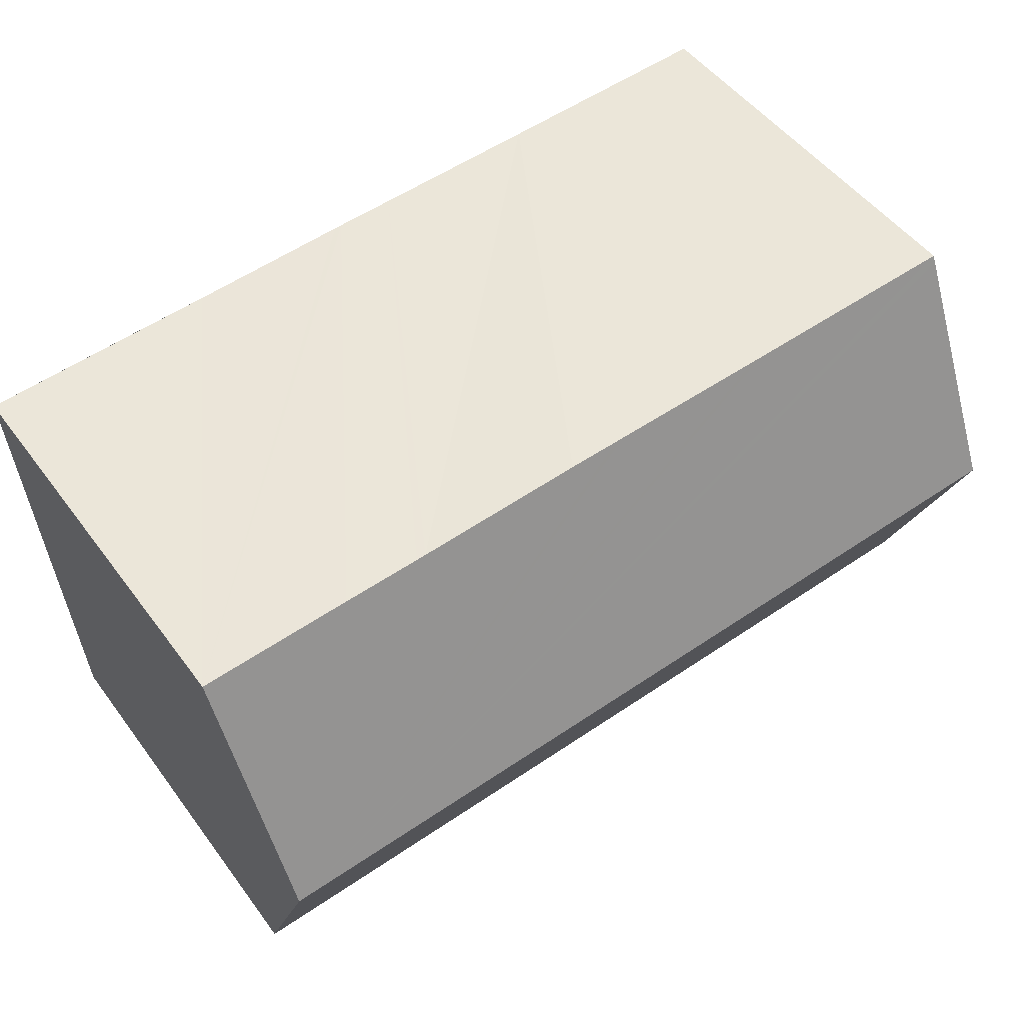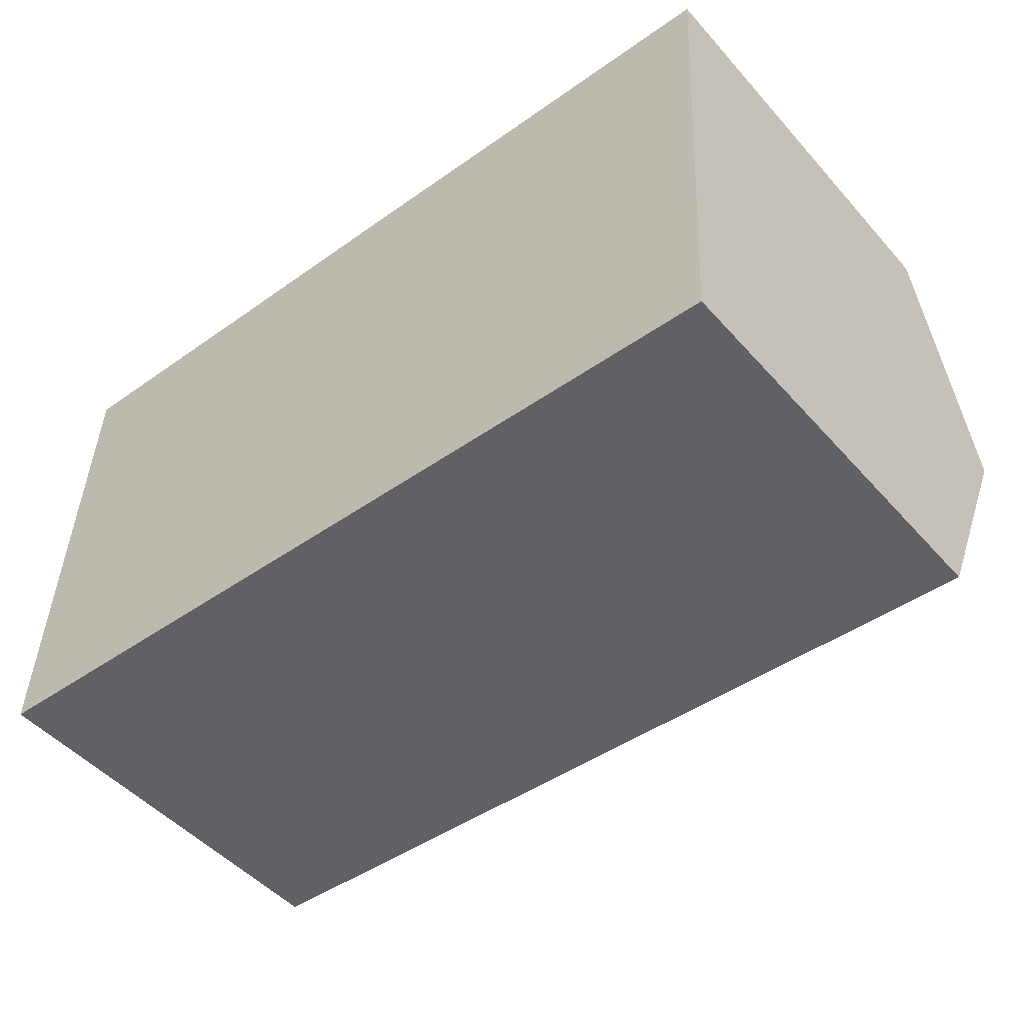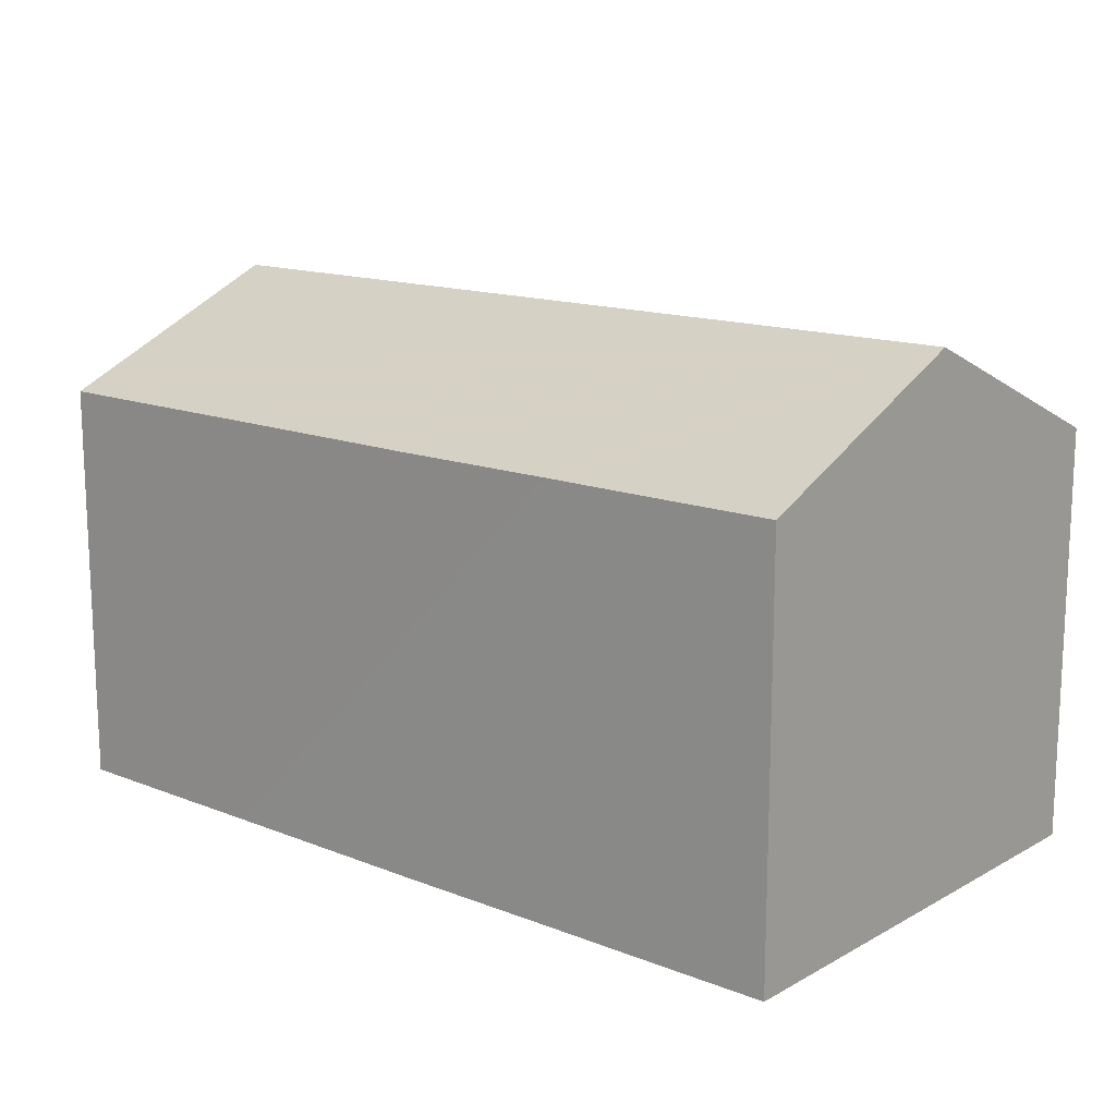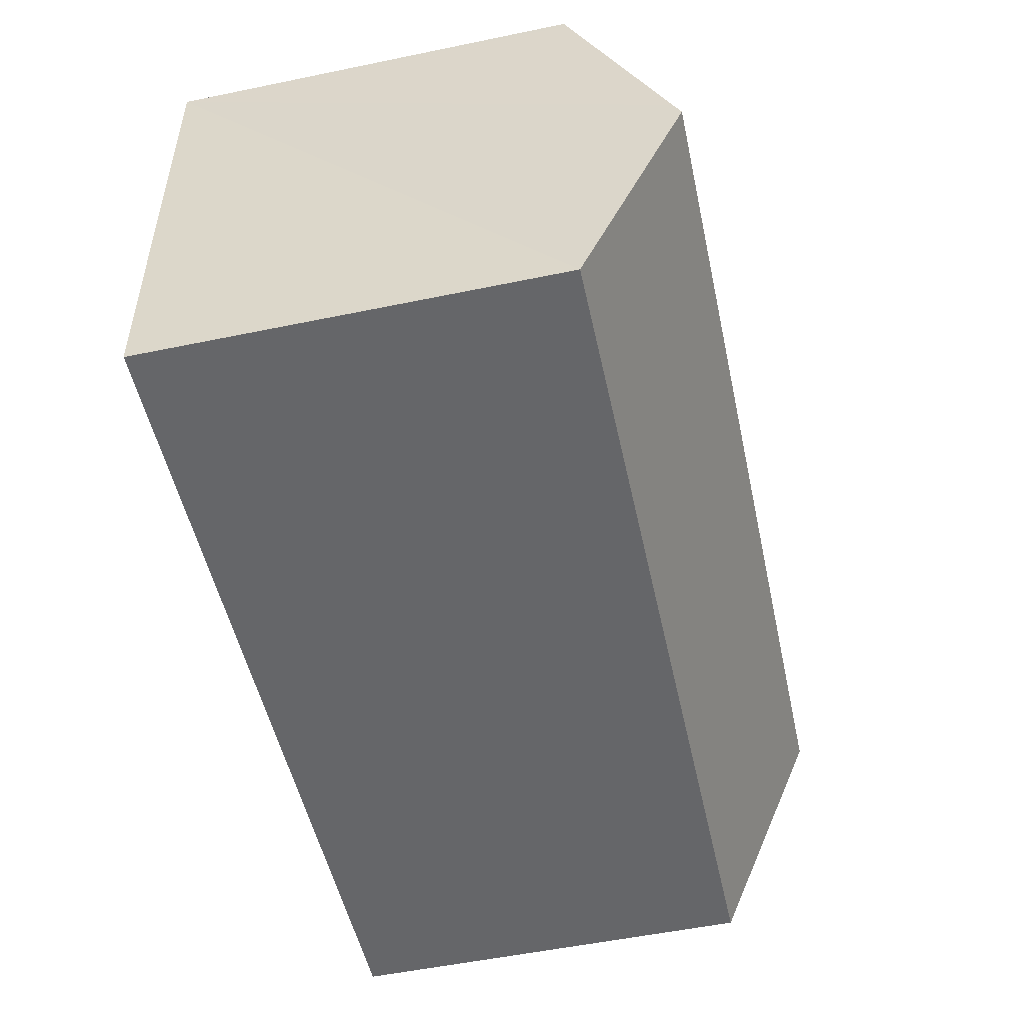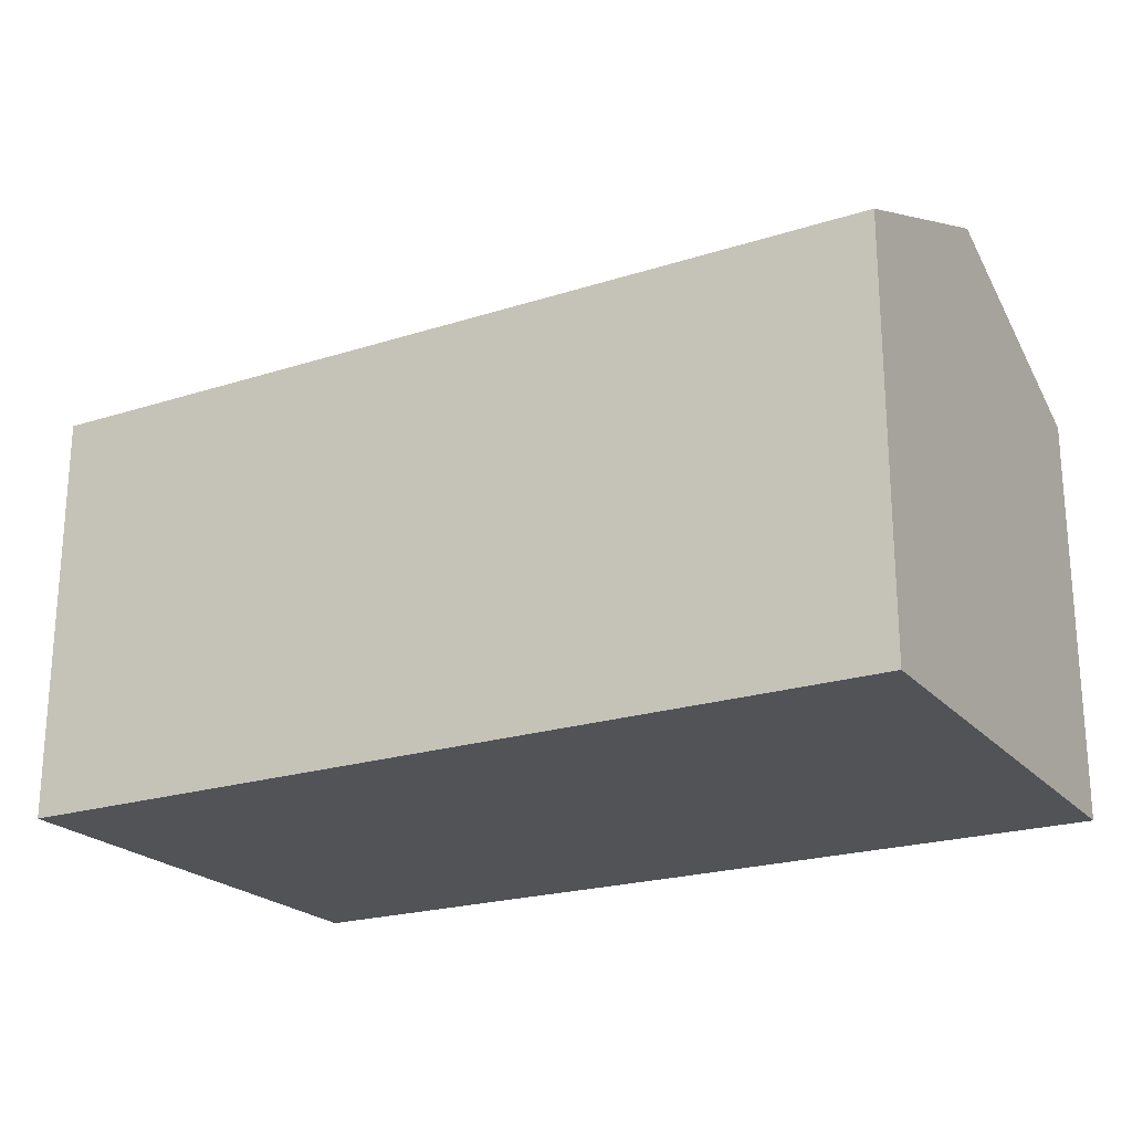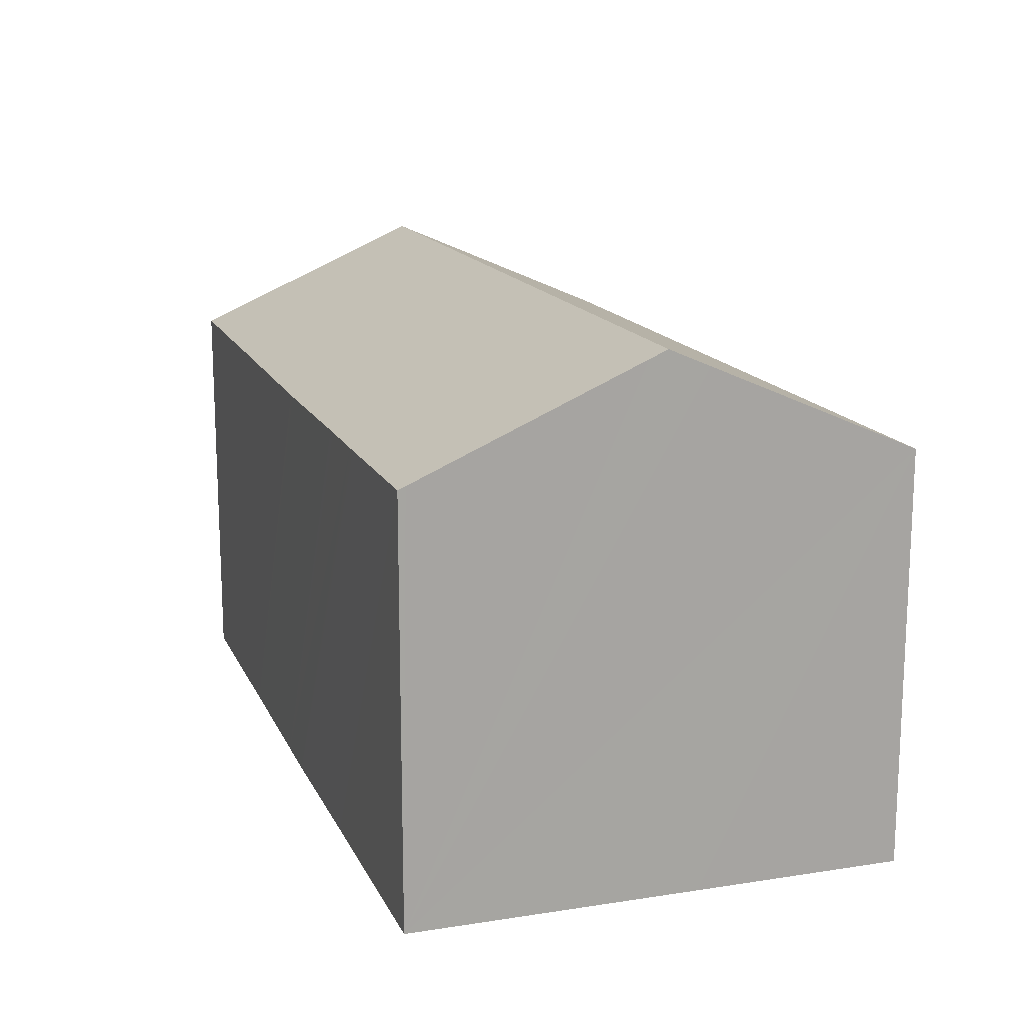
<metadata>
{"format":"obj","ext":"obj","renderer":"f3d","projection":"perspective","resolution":1024,"background":"white","views":[{"elev":50.8,"azim":144.6,"up":"+Z"},{"elev":-49.0,"azim":39.6,"up":"+Z"},{"elev":14.6,"azim":43.3,"up":"+Y"},{"elev":-54.8,"azim":102.3,"up":"+Z"},{"elev":-22.1,"azim":-147.9,"up":"+Y"},{"elev":15.3,"azim":74.6,"up":"+Y"}]}
</metadata>
<code>
v  32.39 18.49 5.917
v  0.436 19.14 9.068
v  32.46 19.14 7.407
v  32.01 15.17 -1.699
v  28.32 15.17 -1.503
v  3.939 15.18 -0.209
v  0 15.19 9.299e-16
v  0.538 18.21 11.19
v  0.819 15.63 17.11
v  0.855 15.31 17.85
v  0.867 15.2 18.1
v  6.459 15.19 17.83
v  9.319 15.19 17.68
v  9.665 15.19 17.66
v  15.62 15.18 17.38
v  15.91 15.18 17.36
v  17.81 15.18 17.28
v  18.1 15.18 17.26
v  24.08 15.19 16.92
v  24.43 15.19 16.9
v  27.28 15.19 16.75
v  32.49 18.85 8.063
v  32.9 15.2 16.44
v  32.88 15.32 16.17
v  32.01 1.04e-16 -1.699
v  28.32 9.203e-17 -1.503
v  3.939 1.28e-17 -0.209
v  0 0 0
v  0.436 -5.553e-16 9.068
v  0.538 -6.853e-16 11.19
v  0.867 -1.108e-15 18.1
v  0.855 -1.093e-15 17.85
v  0.819 -1.047e-15 17.11
v  6.459 -1.092e-15 17.83
v  9.319 -1.083e-15 17.68
v  9.665 -1.082e-15 17.66
v  15.62 -1.064e-15 17.38
v  26.92 15.19 16.77
v  15.91 -1.063e-15 17.36
v  17.81 -1.058e-15 17.28
v  18.1 -1.057e-15 17.26
v  24.08 -1.036e-15 16.92
v  32.9 -1.007e-15 16.44
v  27.28 -1.026e-15 16.75
v  24.43 -1.035e-15 16.9
v  26.92 -1.027e-15 16.77
v  32.39 -3.623e-16 5.917
v  32.88 -9.904e-16 16.17
v  32.46 -4.535e-16 7.407
v  32.49 -4.937e-16 8.063
g defaultobject
f 1 2 3
f 2 1 4
f 2 4 5
f 2 5 6
f 2 6 7
f 8 3 2
f 3 8 9
f 3 9 10
f 3 10 11
f 3 11 12
f 3 12 13
f 3 13 14
f 3 14 15
f 3 15 16
f 3 16 17
f 3 17 18
f 3 18 19
f 3 19 20
f 3 20 21
f 3 21 22
f 22 21 23
f 22 23 24
f 25 5 4
f 5 25 6
f 6 25 26
f 6 26 27
f 6 27 7
f 7 27 28
f 28 2 7
f 2 28 8
f 8 28 9
f 9 28 29
f 9 29 10
f 10 29 11
f 11 29 30
f 11 30 31
f 31 30 32
f 32 30 33
f 31 12 11
f 12 31 13
f 13 31 14
f 14 31 15
f 15 31 34
f 15 34 16
f 16 34 17
f 17 34 35
f 17 35 18
f 18 35 19
f 19 35 36
f 19 36 37
f 19 37 20
f 20 37 38
f 38 37 39
f 38 39 40
f 38 40 21
f 21 40 23
f 23 40 41
f 23 41 42
f 23 42 43
f 43 42 44
f 44 42 45
f 44 45 46
f 43 24 23
f 24 43 22
f 22 43 3
f 3 43 1
f 1 43 4
f 4 43 47
f 4 47 25
f 47 43 48
f 47 48 49
f 49 48 50
f 47 26 25
f 26 47 49
f 26 49 50
f 26 50 48
f 26 48 43
f 26 43 44
f 26 44 27
f 27 44 45
f 27 45 42
f 27 42 41
f 27 41 40
f 27 40 39
f 27 39 37
f 27 37 36
f 27 36 35
f 27 35 34
f 27 34 31
f 27 31 30
f 27 30 29
f 27 29 28
f 30 31 32
f 30 32 33

</code>
